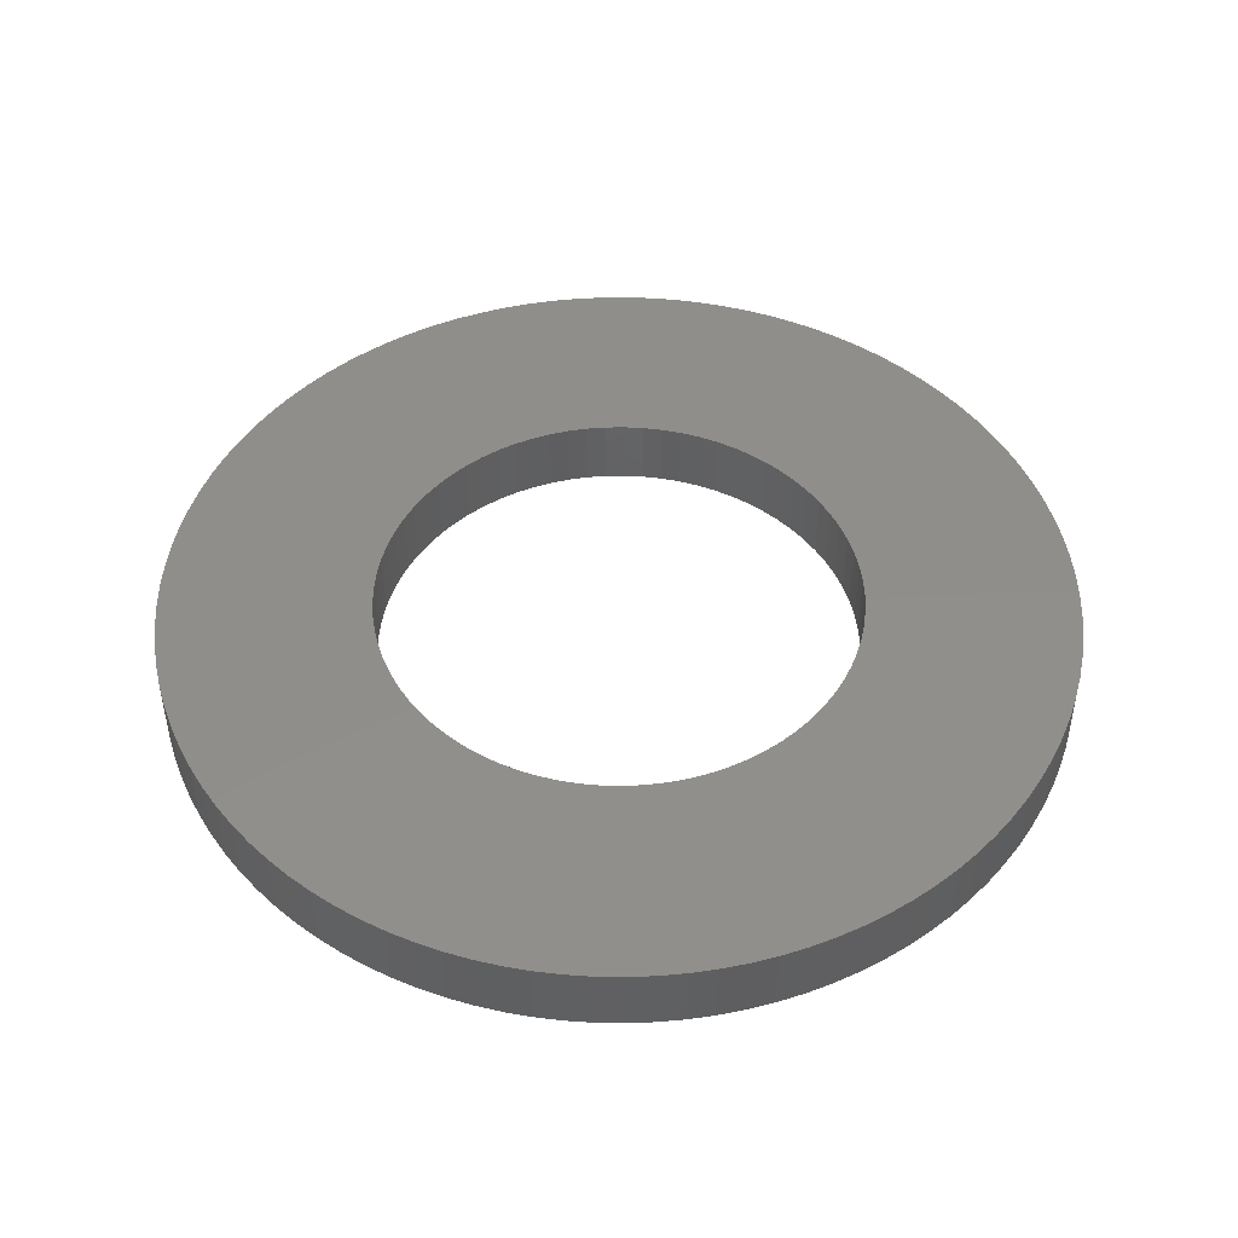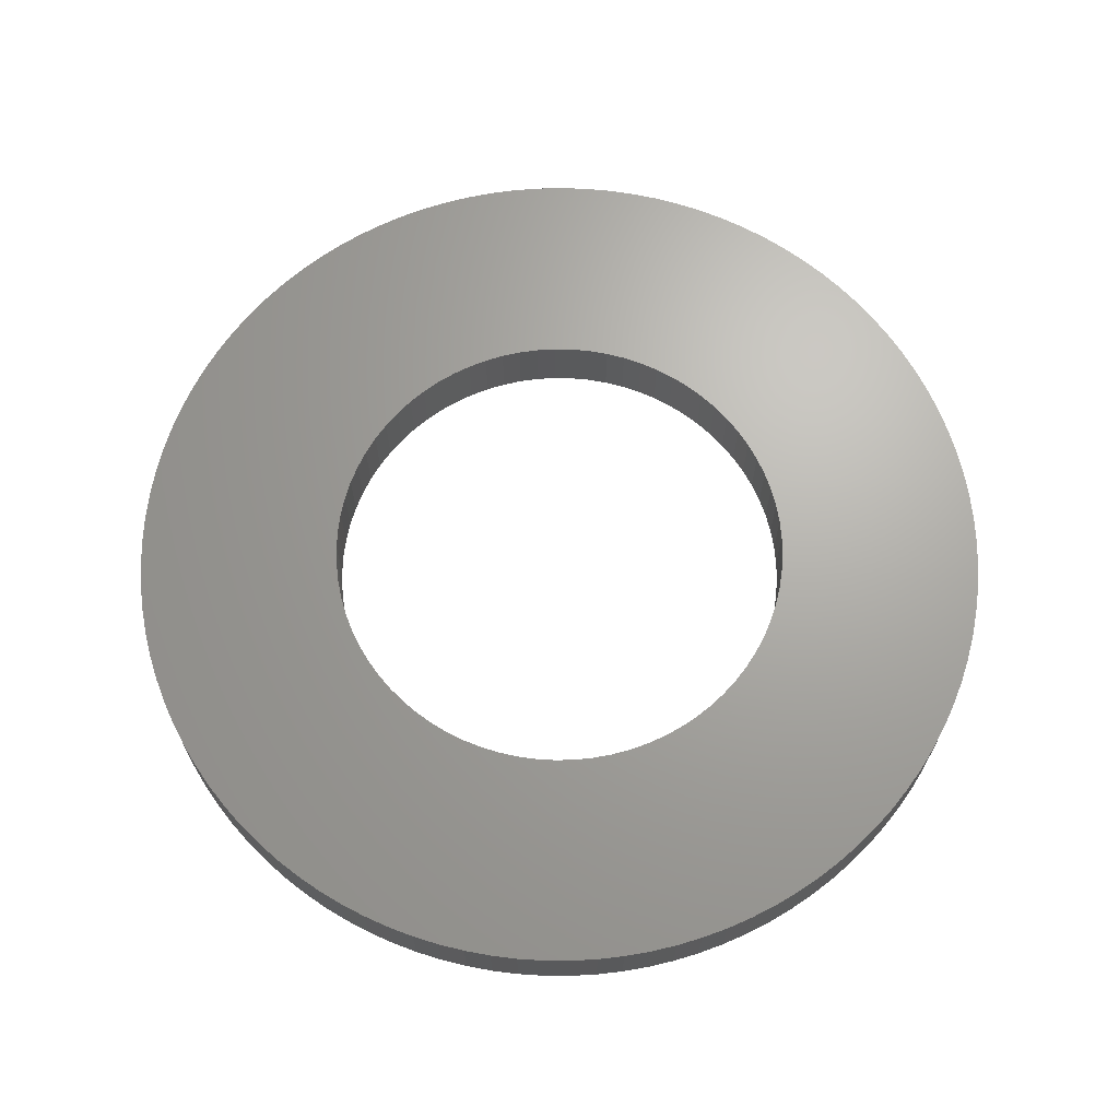
<metadata>
{"format":"stl","ext":"stl","renderer":"f3d","projection":"perspective","resolution":1024,"background":"white","views":[{"elev":47.1,"azim":-77.0,"up":"+Y"},{"elev":67.3,"azim":-98.3,"up":"+Y"}]}
</metadata>
<code>
# stl→obj: 364 verts, 728 faces
v -0.5352 0.1565 0.04377
v -0.5352 0 0.04377
v -0.537 0.1565 0
v -0.537 0 0
v -0.5352 0.1565 -0.04377
v -0.5352 0 -0.04377
v -0.5299 0.1565 -0.08725
v -0.5299 0 -0.08725
v -0.521 0.1565 -0.1301
v -0.521 0 -0.1301
v -0.5086 0.1565 -0.1722
v -0.5086 0 -0.1722
v -0.4929 0.1565 -0.2131
v -0.4929 0 -0.2131
v -0.4739 0.1565 -0.2525
v -0.4739 0 -0.2525
v -0.4518 0.1565 -0.2903
v -0.4518 0 -0.2903
v -0.4266 0.1565 -0.3262
v -0.4266 0 -0.3262
v -0.3986 0.1565 -0.3599
v -0.3986 0 -0.3599
v -0.3679 0.1565 -0.3912
v -0.3679 0 -0.3912
v -0.3348 0.1565 -0.4198
v -0.3348 0 -0.4198
v -0.2995 0.1565 -0.4457
v -0.2995 0 -0.4457
v -0.2622 0.1565 -0.4687
v -0.2622 0 -0.4687
v -0.2231 0.1565 -0.4885
v -0.2231 0 -0.4885
v -0.1825 0.1565 -0.505
v -0.1825 0 -0.505
v -0.1407 0.1565 -0.5182
v -0.1407 0 -0.5182
v -0.09804 0.1565 -0.528
v -0.09804 0 -0.528
v -0.05468 0.1565 -0.5342
v -0.05468 0 -0.5342
v -0.01095 0.1565 -0.5369
v -0.01095 0 -0.5369
v 0.03284 0.1565 -0.536
v 0.03284 0 -0.536
v 0.07642 0.1565 -0.5315
v 0.07642 0 -0.5315
v 0.1195 0.1565 -0.5235
v 0.1195 0 -0.5235
v 0.1618 0.1565 -0.5121
v 0.1618 0 -0.5121
v 0.203 0.1565 -0.4972
v 0.203 0 -0.4972
v 0.2428 0.1565 -0.479
v 0.2428 0 -0.479
v 0.281 0.1565 -0.4576
v 0.281 0 -0.4576
v 0.3174 0.1565 -0.4332
v 0.3174 0 -0.4332
v 0.3517 0.1565 -0.4058
v 0.3517 0 -0.4058
v 0.3836 0.1565 -0.3758
v 0.3836 0 -0.3758
v 0.4129 0.1565 -0.3433
v 0.4129 0 -0.3433
v 0.4395 0.1565 -0.3085
v 0.4395 0 -0.3085
v 0.4632 0.1565 -0.2717
v 0.4632 0 -0.2717
v 0.4838 0.1565 -0.233
v 0.4838 0 -0.233
v 0.5012 0.1565 -0.1928
v 0.5012 0 -0.1928
v 0.5152 0.1565 -0.1513
v 0.5152 0 -0.1513
v 0.5259 0.1565 -0.1088
v 0.5259 0 -0.1088
v 0.533 0.1565 -0.06556
v 0.533 0 -0.06556
v 0.5366 0.1565 -0.0219
v 0.5366 0 -0.0219
v 0.5366 0.1565 0.0219
v 0.5366 0 0.0219
v 0.533 0.1565 0.06556
v 0.533 0 0.06556
v 0.5259 0.1565 0.1088
v 0.5259 0 0.1088
v 0.5152 0.1565 0.1513
v 0.5152 0 0.1513
v 0.5012 0.1565 0.1928
v 0.5012 0 0.1928
v 0.4838 0.1565 0.233
v 0.4838 0 0.233
v 0.4632 0.1565 0.2717
v 0.4632 0 0.2717
v 0.4395 0.1565 0.3085
v 0.4395 0 0.3085
v 0.4129 0.1565 0.3433
v 0.4129 0 0.3433
v 0.3836 0.1565 0.3758
v 0.3836 0 0.3758
v 0.3517 0.1565 0.4058
v 0.3517 0 0.4058
v 0.3174 0.1565 0.4332
v 0.3174 0 0.4332
v 0.281 0.1565 0.4576
v 0.281 0 0.4576
v 0.2428 0.1565 0.479
v 0.2428 0 0.479
v 0.203 0.1565 0.4972
v 0.203 0 0.4972
v 0.1618 0.1565 0.5121
v 0.1618 0 0.5121
v 0.1195 0.1565 0.5235
v 0.1195 0 0.5235
v 0.07642 0.1565 0.5315
v 0.07642 0 0.5315
v 0.03284 0.1565 0.536
v 0.03284 0 0.536
v -0.01095 0.1565 0.5369
v -0.01095 0 0.5369
v -0.05468 0.1565 0.5342
v -0.05468 0 0.5342
v -0.09804 0.1565 0.528
v -0.09804 0 0.528
v -0.1407 0.1565 0.5182
v -0.1407 0 0.5182
v -0.1825 0.1565 0.505
v -0.1825 0 0.505
v -0.2231 0.1565 0.4885
v -0.2231 0 0.4885
v -0.2622 0.1565 0.4687
v -0.2622 0 0.4687
v -0.2995 0.1565 0.4457
v -0.2995 0 0.4457
v -0.3348 0.1565 0.4198
v -0.3348 0 0.4198
v -0.3679 0.1565 0.3912
v -0.3679 0 0.3912
v -0.3986 0.1565 0.3599
v -0.3986 0 0.3599
v -0.4266 0.1565 0.3262
v -0.4266 0 0.3262
v -0.4518 0.1565 0.2903
v -0.4518 0 0.2903
v -0.4739 0.1565 0.2525
v -0.4739 0 0.2525
v -0.4929 0.1565 0.2131
v -0.4929 0 0.2131
v -0.5086 0.1565 0.1722
v -0.5086 0 0.1722
v -0.521 0.1565 0.1301
v -0.521 0 0.1301
v -0.5299 0.1565 0.08725
v -0.5299 0 0.08725
v -1.004 0.1565 -0.06016
v -1.004 0 -0.06016
v -1.006 0.1565 0
v -1.006 0 0
v -1.004 0.1565 0.06016
v -1.004 0 0.06016
v -0.9988 0.1565 0.1201
v -0.9988 0 0.1201
v -0.9898 0.1565 0.1796
v -0.9898 0 0.1796
v -0.9773 0.1565 0.2385
v -0.9773 0 0.2385
v -0.9613 0.1565 0.2965
v -0.9613 0 0.2965
v -0.9419 0.1565 0.3535
v -0.9419 0 0.3535
v -0.919 0.1565 0.4092
v -0.919 0 0.4092
v -0.8929 0.1565 0.4634
v -0.8929 0 0.4634
v -0.8636 0.1565 0.516
v -0.8636 0 0.516
v -0.8312 0.1565 0.5667
v -0.8312 0 0.5667
v -0.7958 0.1565 0.6154
v -0.7958 0 0.6154
v -0.7576 0.1565 0.6619
v -0.7576 0 0.6619
v -0.7167 0.1565 0.706
v -0.7167 0 0.706
v -0.6731 0.1565 0.7476
v -0.6731 0 0.7476
v -0.6272 0.1565 0.7865
v -0.6272 0 0.7865
v -0.5791 0.1565 0.8226
v -0.5791 0 0.8226
v -0.5288 0.1565 0.8558
v -0.5288 0 0.8558
v -0.4767 0.1565 0.8859
v -0.4767 0 0.8859
v -0.4229 0.1565 0.9128
v -0.4229 0 0.9128
v -0.3675 0.1565 0.9365
v -0.3675 0 0.9365
v -0.3109 0.1565 0.9568
v -0.3109 0 0.9568
v -0.2531 0.1565 0.9736
v -0.2531 0 0.9736
v -0.1944 0.1565 0.987
v -0.1944 0 0.987
v -0.135 0.1565 0.9969
v -0.135 0 0.9969
v -0.07518 0.1565 1.003
v -0.07518 0 1.003
v -0.01505 0.1565 1.006
v -0.01505 0 1.006
v 0.04513 0.1565 1.005
v 0.04513 0 1.005
v 0.1052 0.1565 1
v 0.1052 0 1
v 0.1648 0.1565 0.9924
v 0.1648 0 0.9924
v 0.2239 0.1565 0.9808
v 0.2239 0 0.9808
v 0.2821 0.1565 0.9656
v 0.2821 0 0.9656
v 0.3394 0.1565 0.947
v 0.3394 0 0.947
v 0.3954 0.1565 0.925
v 0.3954 0 0.925
v 0.45 0.1565 0.8997
v 0.45 0 0.8997
v 0.503 0.1565 0.8712
v 0.503 0 0.8712
v 0.5542 0.1565 0.8396
v 0.5542 0 0.8396
v 0.6034 0.1565 0.8049
v 0.6034 0 0.8049
v 0.6505 0.1565 0.7674
v 0.6505 0 0.7674
v 0.6952 0.1565 0.7271
v 0.6952 0 0.7271
v 0.7375 0.1565 0.6843
v 0.7375 0 0.6843
v 0.7771 0.1565 0.6389
v 0.7771 0 0.6389
v 0.8139 0.1565 0.5913
v 0.8139 0 0.5913
v 0.8478 0.1565 0.5416
v 0.8478 0 0.5416
v 0.8786 0.1565 0.4899
v 0.8786 0 0.4899
v 0.9064 0.1565 0.4365
v 0.9064 0 0.4365
v 0.9309 0.1565 0.3815
v 0.9309 0 0.3815
v 0.952 0.1565 0.3251
v 0.952 0 0.3251
v 0.9697 0.1565 0.2676
v 0.9697 0 0.2676
v 0.984 0.1565 0.2092
v 0.984 0 0.2092
v 0.9948 0.1565 0.1499
v 0.9948 0 0.1499
v 1.002 0.1565 0.09018
v 1.002 0 0.09018
v 1.006 0.1565 0.0301
v 1.006 0 0.0301
v 1.006 0.1565 -0.0301
v 1.006 0 -0.0301
v 1.002 0.1565 -0.09018
v 1.002 0 -0.09018
v 0.9948 0.1565 -0.1499
v 0.9948 0 -0.1499
v 0.984 0.1565 -0.2092
v 0.984 0 -0.2092
v 0.9697 0.1565 -0.2676
v 0.9697 0 -0.2676
v 0.952 0.1565 -0.3251
v 0.952 0 -0.3251
v 0.9309 0.1565 -0.3815
v 0.9309 0 -0.3815
v 0.9064 0.1565 -0.4365
v 0.9064 0 -0.4365
v 0.8786 0.1565 -0.4899
v 0.8786 0 -0.4899
v 0.8478 0.1565 -0.5416
v 0.8478 0 -0.5416
v 0.8139 0.1565 -0.5913
v 0.8139 0 -0.5913
v 0.7771 0.1565 -0.6389
v 0.7771 0 -0.6389
v 0.7375 0.1565 -0.6843
v 0.7375 0 -0.6843
v 0.6952 0.1565 -0.7271
v 0.6952 0 -0.7271
v 0.6505 0.1565 -0.7674
v 0.6505 0 -0.7674
v 0.6034 0.1565 -0.8049
v 0.6034 0 -0.8049
v 0.5542 0.1565 -0.8396
v 0.5542 0 -0.8396
v 0.503 0.1565 -0.8712
v 0.503 0 -0.8712
v 0.45 0.1565 -0.8997
v 0.45 0 -0.8997
v 0.3954 0.1565 -0.925
v 0.3954 0 -0.925
v 0.3394 0.1565 -0.947
v 0.3394 0 -0.947
v 0.2821 0.1565 -0.9656
v 0.2821 0 -0.9656
v 0.2239 0.1565 -0.9808
v 0.2239 0 -0.9808
v 0.1648 0.1565 -0.9924
v 0.1648 0 -0.9924
v 0.1052 0.1565 -1
v 0.1052 0 -1
v 0.04513 0.1565 -1.005
v 0.04513 0 -1.005
v -0.01505 0.1565 -1.006
v -0.01505 0 -1.006
v -0.07518 0.1565 -1.003
v -0.07518 0 -1.003
v -0.135 0.1565 -0.9969
v -0.135 0 -0.9969
v -0.1944 0.1565 -0.987
v -0.1944 0 -0.987
v -0.2531 0.1565 -0.9736
v -0.2531 0 -0.9736
v -0.3109 0.1565 -0.9568
v -0.3109 0 -0.9568
v -0.3675 0.1565 -0.9365
v -0.3675 0 -0.9365
v -0.4229 0.1565 -0.9128
v -0.4229 0 -0.9128
v -0.4767 0.1565 -0.8859
v -0.4767 0 -0.8859
v -0.5288 0.1565 -0.8558
v -0.5288 0 -0.8558
v -0.5791 0.1565 -0.8226
v -0.5791 0 -0.8226
v -0.6272 0.1565 -0.7865
v -0.6272 0 -0.7865
v -0.6731 0.1565 -0.7476
v -0.6731 0 -0.7476
v -0.7167 0.1565 -0.706
v -0.7167 0 -0.706
v -0.7576 0.1565 -0.6619
v -0.7576 0 -0.6619
v -0.7958 0.1565 -0.6154
v -0.7958 0 -0.6154
v -0.8312 0.1565 -0.5667
v -0.8312 0 -0.5667
v -0.8636 0.1565 -0.516
v -0.8636 0 -0.516
v -0.8929 0.1565 -0.4634
v -0.8929 0 -0.4634
v -0.919 0.1565 -0.4092
v -0.919 0 -0.4092
v -0.9419 0.1565 -0.3535
v -0.9419 0 -0.3535
v -0.9613 0.1565 -0.2965
v -0.9613 0 -0.2965
v -0.9773 0.1565 -0.2385
v -0.9773 0 -0.2385
v -0.9898 0.1565 -0.1796
v -0.9898 0 -0.1796
v -0.9988 0.1565 -0.1201
v -0.9988 0 -0.1201
f 1 2 3
f 3 2 4
f 3 4 5
f 5 4 6
f 5 6 7
f 7 6 8
f 7 8 9
f 9 8 10
f 9 10 11
f 11 10 12
f 11 12 13
f 13 12 14
f 13 14 15
f 15 14 16
f 15 16 17
f 17 16 18
f 17 18 19
f 19 18 20
f 19 20 21
f 21 20 22
f 21 22 23
f 23 22 24
f 23 24 25
f 25 24 26
f 25 26 27
f 27 26 28
f 27 28 29
f 29 28 30
f 29 30 31
f 31 30 32
f 31 32 33
f 33 32 34
f 33 34 35
f 35 34 36
f 35 36 37
f 37 36 38
f 37 38 39
f 39 38 40
f 39 40 41
f 41 40 42
f 41 42 43
f 43 42 44
f 43 44 45
f 45 44 46
f 45 46 47
f 47 46 48
f 47 48 49
f 49 48 50
f 49 50 51
f 51 50 52
f 51 52 53
f 53 52 54
f 53 54 55
f 55 54 56
f 55 56 57
f 57 56 58
f 57 58 59
f 59 58 60
f 59 60 61
f 61 60 62
f 61 62 63
f 63 62 64
f 63 64 65
f 65 64 66
f 65 66 67
f 67 66 68
f 67 68 69
f 69 68 70
f 69 70 71
f 71 70 72
f 71 72 73
f 73 72 74
f 73 74 75
f 75 74 76
f 75 76 77
f 77 76 78
f 77 78 79
f 79 78 80
f 79 80 81
f 81 80 82
f 81 82 83
f 83 82 84
f 83 84 85
f 85 84 86
f 85 86 87
f 87 86 88
f 87 88 89
f 89 88 90
f 89 90 91
f 91 90 92
f 91 92 93
f 93 92 94
f 93 94 95
f 95 94 96
f 95 96 97
f 97 96 98
f 97 98 99
f 99 98 100
f 99 100 101
f 101 100 102
f 101 102 103
f 103 102 104
f 103 104 105
f 105 104 106
f 105 106 107
f 107 106 108
f 107 108 109
f 109 108 110
f 109 110 111
f 111 110 112
f 111 112 113
f 113 112 114
f 113 114 115
f 115 114 116
f 115 116 117
f 117 116 118
f 117 118 119
f 119 118 120
f 119 120 121
f 121 120 122
f 121 122 123
f 123 122 124
f 123 124 125
f 125 124 126
f 125 126 127
f 127 126 128
f 127 128 129
f 129 128 130
f 129 130 131
f 131 130 132
f 131 132 133
f 133 132 134
f 133 134 135
f 135 134 136
f 135 136 137
f 137 136 138
f 137 138 139
f 139 138 140
f 139 140 141
f 141 140 142
f 141 142 143
f 143 142 144
f 143 144 145
f 145 144 146
f 145 146 147
f 147 146 148
f 147 148 149
f 149 148 150
f 149 150 151
f 151 150 152
f 151 152 153
f 153 152 154
f 153 154 1
f 1 154 2
f 155 156 157
f 157 156 158
f 157 158 159
f 159 158 160
f 159 160 161
f 161 160 162
f 161 162 163
f 163 162 164
f 163 164 165
f 165 164 166
f 165 166 167
f 167 166 168
f 167 168 169
f 169 168 170
f 169 170 171
f 171 170 172
f 171 172 173
f 173 172 174
f 173 174 175
f 175 174 176
f 175 176 177
f 177 176 178
f 177 178 179
f 179 178 180
f 179 180 181
f 181 180 182
f 181 182 183
f 183 182 184
f 183 184 185
f 185 184 186
f 185 186 187
f 187 186 188
f 187 188 189
f 189 188 190
f 189 190 191
f 191 190 192
f 191 192 193
f 193 192 194
f 193 194 195
f 195 194 196
f 195 196 197
f 197 196 198
f 197 198 199
f 199 198 200
f 199 200 201
f 201 200 202
f 201 202 203
f 203 202 204
f 203 204 205
f 205 204 206
f 205 206 207
f 207 206 208
f 207 208 209
f 209 208 210
f 209 210 211
f 211 210 212
f 211 212 213
f 213 212 214
f 213 214 215
f 215 214 216
f 215 216 217
f 217 216 218
f 217 218 219
f 219 218 220
f 219 220 221
f 221 220 222
f 221 222 223
f 223 222 224
f 223 224 225
f 225 224 226
f 225 226 227
f 227 226 228
f 227 228 229
f 229 228 230
f 229 230 231
f 231 230 232
f 231 232 233
f 233 232 234
f 233 234 235
f 235 234 236
f 235 236 237
f 237 236 238
f 237 238 239
f 239 238 240
f 239 240 241
f 241 240 242
f 241 242 243
f 243 242 244
f 243 244 245
f 245 244 246
f 245 246 247
f 247 246 248
f 247 248 249
f 249 248 250
f 249 250 251
f 251 250 252
f 251 252 253
f 253 252 254
f 253 254 255
f 255 254 256
f 255 256 257
f 257 256 258
f 257 258 259
f 259 258 260
f 259 260 261
f 261 260 262
f 261 262 263
f 263 262 264
f 263 264 265
f 265 264 266
f 265 266 267
f 267 266 268
f 267 268 269
f 269 268 270
f 269 270 271
f 271 270 272
f 271 272 273
f 273 272 274
f 273 274 275
f 275 274 276
f 275 276 277
f 277 276 278
f 277 278 279
f 279 278 280
f 279 280 281
f 281 280 282
f 281 282 283
f 283 282 284
f 283 284 285
f 285 284 286
f 285 286 287
f 287 286 288
f 287 288 289
f 289 288 290
f 289 290 291
f 291 290 292
f 291 292 293
f 293 292 294
f 293 294 295
f 295 294 296
f 295 296 297
f 297 296 298
f 297 298 299
f 299 298 300
f 299 300 301
f 301 300 302
f 301 302 303
f 303 302 304
f 303 304 305
f 305 304 306
f 305 306 307
f 307 306 308
f 307 308 309
f 309 308 310
f 309 310 311
f 311 310 312
f 311 312 313
f 313 312 314
f 313 314 315
f 315 314 316
f 315 316 317
f 317 316 318
f 317 318 319
f 319 318 320
f 319 320 321
f 321 320 322
f 321 322 323
f 323 322 324
f 323 324 325
f 325 324 326
f 325 326 327
f 327 326 328
f 327 328 329
f 329 328 330
f 329 330 331
f 331 330 332
f 331 332 333
f 333 332 334
f 333 334 335
f 335 334 336
f 335 336 337
f 337 336 338
f 337 338 339
f 339 338 340
f 339 340 341
f 341 340 342
f 341 342 343
f 343 342 344
f 343 344 345
f 345 344 346
f 345 346 347
f 347 346 348
f 347 348 349
f 349 348 350
f 349 350 351
f 351 350 352
f 351 352 353
f 353 352 354
f 353 354 355
f 355 354 356
f 355 356 357
f 357 356 358
f 357 358 359
f 359 358 360
f 359 360 361
f 361 360 362
f 361 362 363
f 363 362 364
f 363 364 155
f 155 364 156
f 5 155 3
f 3 155 157
f 3 157 159
f 155 5 363
f 363 5 7
f 363 7 361
f 361 7 9
f 361 9 359
f 359 9 357
f 357 9 11
f 357 11 355
f 355 11 13
f 355 13 353
f 353 13 15
f 353 15 351
f 351 15 349
f 349 15 17
f 349 17 347
f 347 17 19
f 347 19 345
f 345 19 343
f 343 19 21
f 343 21 341
f 341 21 23
f 341 23 339
f 339 23 25
f 339 25 337
f 337 25 335
f 335 25 27
f 335 27 333
f 333 27 29
f 333 29 331
f 331 29 31
f 331 31 329
f 329 31 327
f 327 31 33
f 327 33 325
f 325 33 35
f 325 35 323
f 323 35 37
f 323 37 321
f 321 37 319
f 319 37 39
f 319 39 317
f 317 39 41
f 317 41 315
f 315 41 313
f 313 41 43
f 313 43 311
f 311 43 45
f 311 45 309
f 309 45 47
f 309 47 307
f 307 47 305
f 305 47 49
f 305 49 303
f 303 49 51
f 303 51 301
f 301 51 53
f 301 53 299
f 299 53 297
f 297 53 55
f 297 55 295
f 295 55 57
f 295 57 293
f 293 57 291
f 291 57 59
f 291 59 289
f 289 59 61
f 289 61 287
f 287 61 63
f 287 63 285
f 285 63 283
f 283 63 65
f 283 65 281
f 281 65 67
f 281 67 279
f 279 67 69
f 279 69 277
f 277 69 275
f 275 69 71
f 275 71 273
f 273 71 73
f 273 73 271
f 271 73 75
f 271 75 269
f 269 75 267
f 267 75 77
f 267 77 265
f 265 77 79
f 265 79 263
f 263 79 261
f 261 79 81
f 261 81 259
f 259 81 83
f 259 83 257
f 257 83 85
f 257 85 255
f 255 85 253
f 253 85 87
f 253 87 251
f 251 87 89
f 251 89 249
f 249 89 91
f 249 91 247
f 247 91 245
f 245 91 93
f 245 93 243
f 243 93 95
f 243 95 241
f 241 95 97
f 241 97 239
f 239 97 237
f 237 97 99
f 237 99 101
f 101 103 237
f 237 103 105
f 237 105 107
f 107 109 237
f 237 109 111
f 237 111 235
f 235 111 233
f 233 111 231
f 231 111 229
f 229 111 113
f 229 113 227
f 227 113 225
f 225 113 223
f 223 113 221
f 221 113 219
f 219 113 217
f 217 113 215
f 215 113 115
f 215 115 213
f 213 115 117
f 213 117 211
f 211 117 119
f 211 119 209
f 209 119 207
f 207 119 121
f 207 121 205
f 205 121 123
f 205 123 203
f 203 123 201
f 201 123 125
f 201 125 199
f 199 125 127
f 199 127 197
f 197 127 129
f 197 129 195
f 195 129 193
f 193 129 131
f 193 131 191
f 191 131 133
f 191 133 189
f 189 133 135
f 189 135 187
f 187 135 185
f 185 135 137
f 185 137 183
f 183 137 139
f 183 139 181
f 181 139 141
f 181 141 179
f 179 141 177
f 177 141 143
f 177 143 175
f 175 143 145
f 175 145 173
f 173 145 171
f 171 145 147
f 171 147 169
f 169 147 149
f 169 149 167
f 167 149 151
f 167 151 165
f 165 151 163
f 163 151 153
f 163 153 161
f 161 153 1
f 161 1 159
f 159 1 3
f 2 160 4
f 4 160 158
f 4 158 156
f 160 2 162
f 162 2 154
f 162 154 164
f 164 154 152
f 164 152 166
f 166 152 168
f 168 152 150
f 168 150 170
f 170 150 148
f 170 148 172
f 172 148 146
f 172 146 174
f 174 146 176
f 176 146 144
f 176 144 178
f 178 144 142
f 178 142 180
f 180 142 182
f 182 142 140
f 182 140 184
f 184 140 138
f 184 138 186
f 186 138 136
f 186 136 188
f 188 136 190
f 190 136 134
f 190 134 192
f 192 134 132
f 192 132 194
f 194 132 130
f 194 130 196
f 196 130 198
f 198 130 128
f 198 128 200
f 200 128 126
f 200 126 202
f 202 126 124
f 202 124 204
f 204 124 206
f 206 124 122
f 206 122 208
f 208 122 120
f 208 120 210
f 210 120 212
f 212 120 118
f 212 118 214
f 214 118 116
f 214 116 216
f 216 116 114
f 216 114 218
f 218 114 220
f 220 114 222
f 222 114 224
f 224 114 226
f 226 114 228
f 228 114 230
f 230 114 232
f 232 114 234
f 234 114 236
f 236 114 112
f 236 112 110
f 110 108 236
f 236 108 106
f 236 106 238
f 238 106 104
f 238 104 102
f 102 100 238
f 238 100 98
f 238 98 240
f 240 98 242
f 242 98 96
f 242 96 244
f 244 96 94
f 244 94 246
f 246 94 92
f 246 92 248
f 248 92 250
f 250 92 90
f 250 90 252
f 252 90 88
f 252 88 254
f 254 88 86
f 254 86 256
f 256 86 258
f 258 86 84
f 258 84 260
f 260 84 82
f 260 82 262
f 262 82 80
f 262 80 264
f 264 80 266
f 266 80 78
f 266 78 268
f 268 78 76
f 268 76 270
f 270 76 272
f 272 76 74
f 272 74 274
f 274 74 72
f 274 72 276
f 276 72 70
f 276 70 278
f 278 70 280
f 280 70 68
f 280 68 282
f 282 68 66
f 282 66 284
f 284 66 64
f 284 64 286
f 286 64 288
f 288 64 62
f 288 62 290
f 290 62 60
f 290 60 292
f 292 60 58
f 292 58 294
f 294 58 296
f 296 58 56
f 296 56 298
f 298 56 54
f 298 54 300
f 300 54 302
f 302 54 52
f 302 52 304
f 304 52 50
f 304 50 306
f 306 50 48
f 306 48 308
f 308 48 310
f 310 48 46
f 310 46 312
f 312 46 44
f 312 44 314
f 314 44 42
f 314 42 316
f 316 42 318
f 318 42 40
f 318 40 320
f 320 40 38
f 320 38 322
f 322 38 324
f 324 38 36
f 324 36 326
f 326 36 34
f 326 34 328
f 328 34 32
f 328 32 330
f 330 32 332
f 332 32 30
f 332 30 334
f 334 30 28
f 334 28 336
f 336 28 26
f 336 26 338
f 338 26 340
f 340 26 24
f 340 24 342
f 342 24 22
f 342 22 344
f 344 22 20
f 344 20 346
f 346 20 348
f 348 20 18
f 348 18 350
f 350 18 16
f 350 16 352
f 352 16 354
f 354 16 14
f 354 14 356
f 356 14 12
f 356 12 358
f 358 12 10
f 358 10 360
f 360 10 362
f 362 10 8
f 362 8 364
f 364 8 6
f 364 6 156
f 156 6 4

</code>
